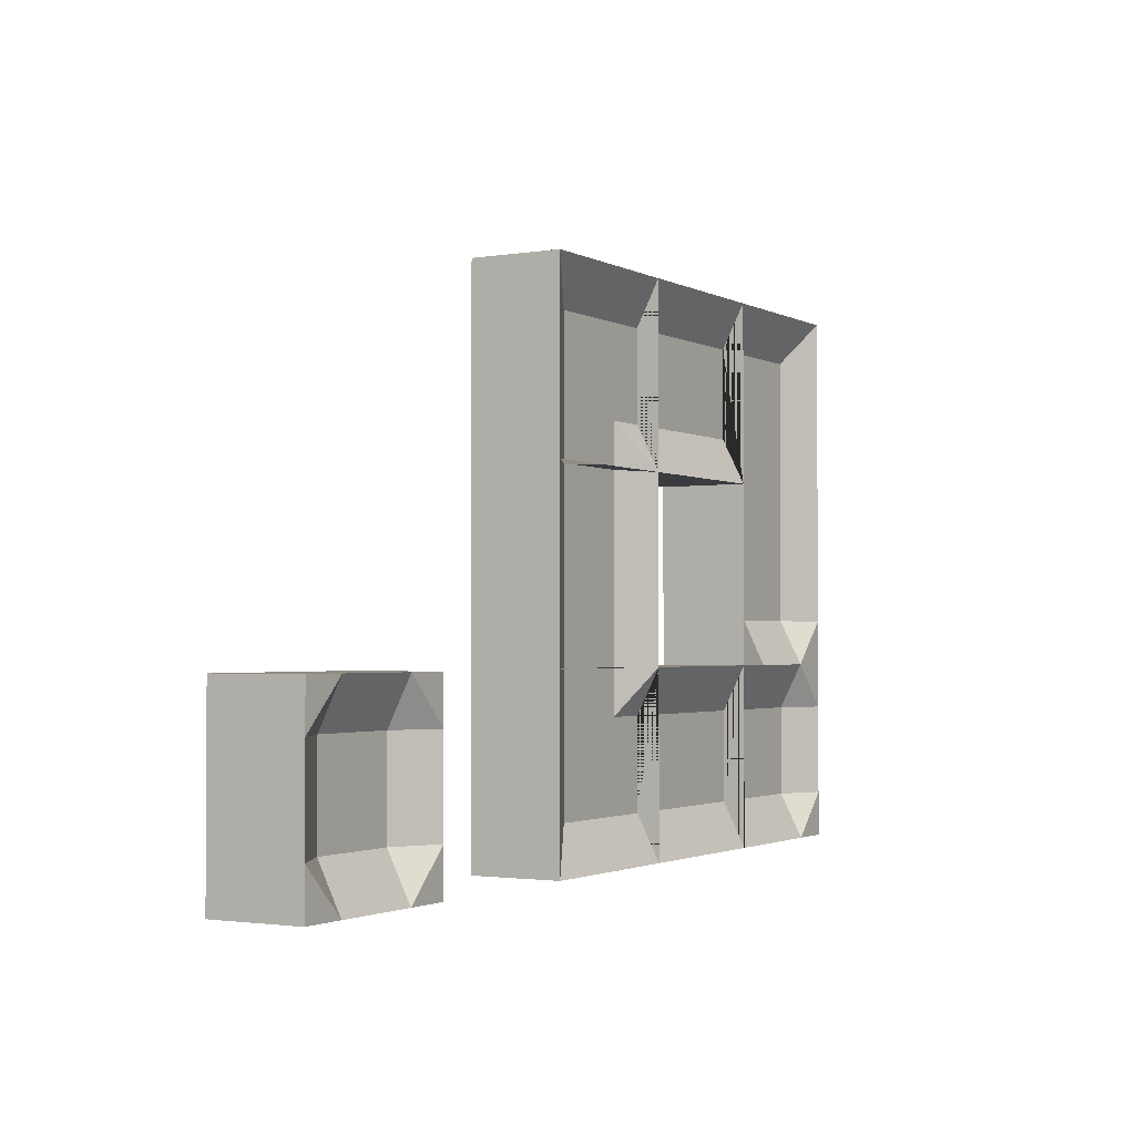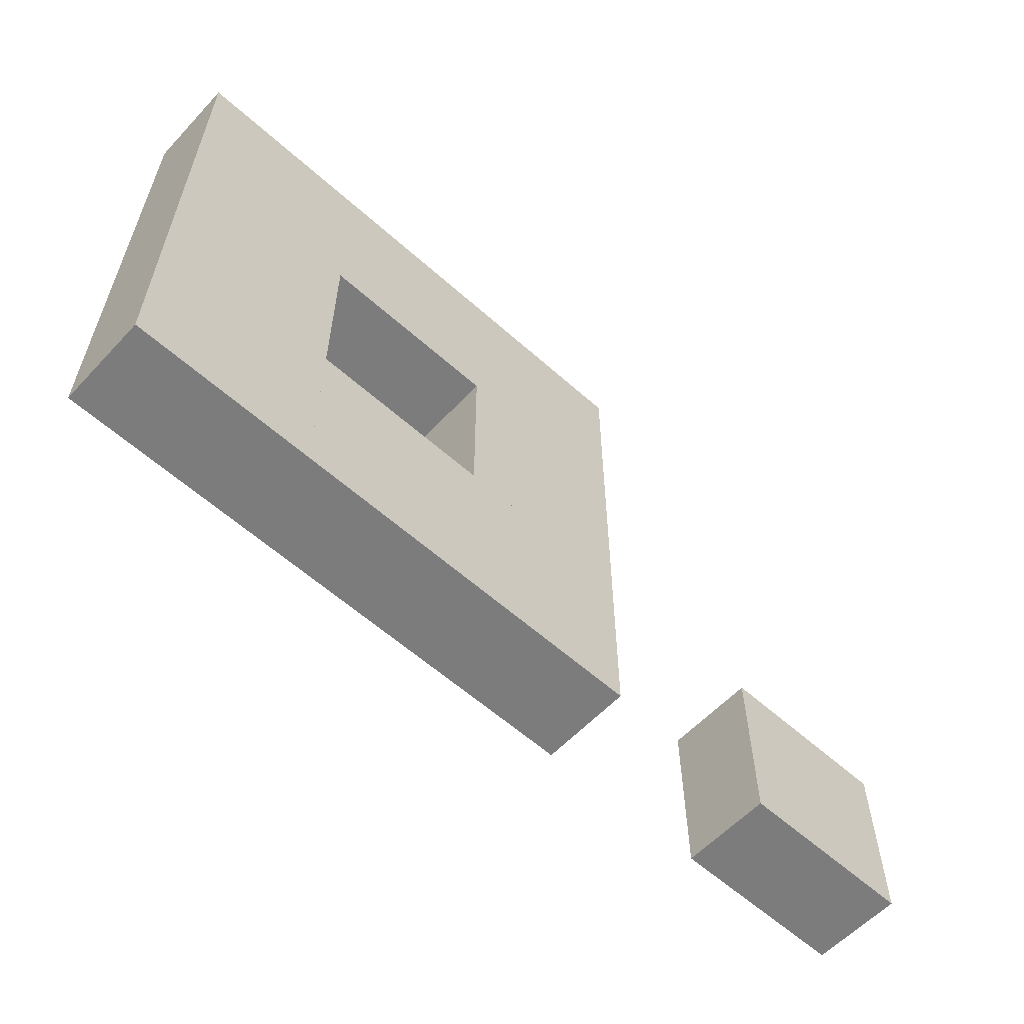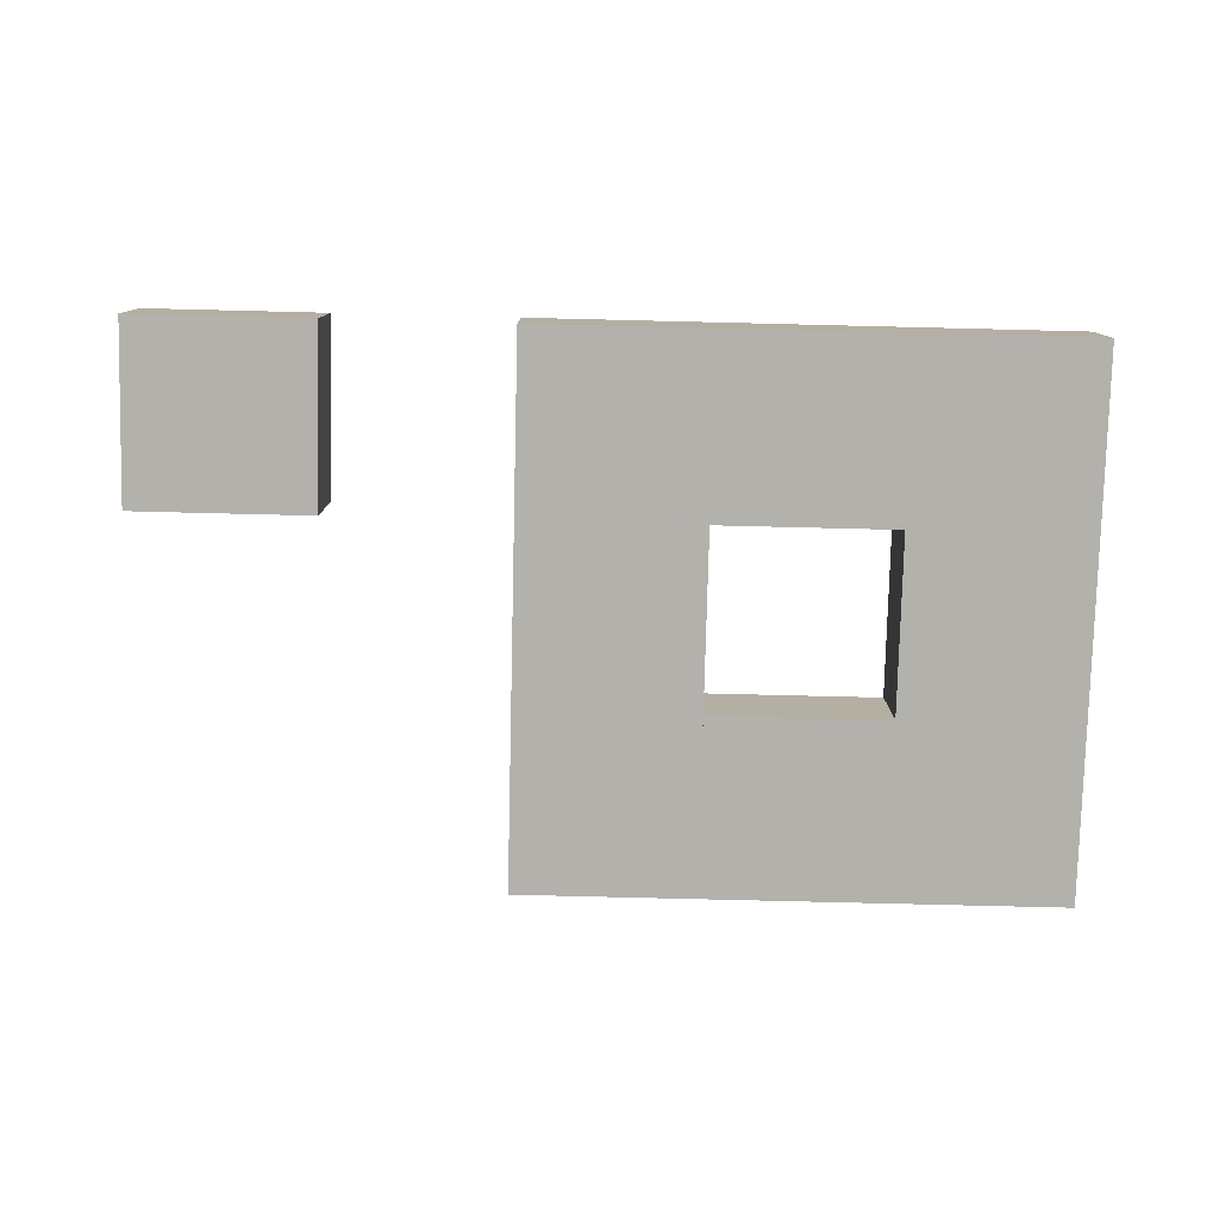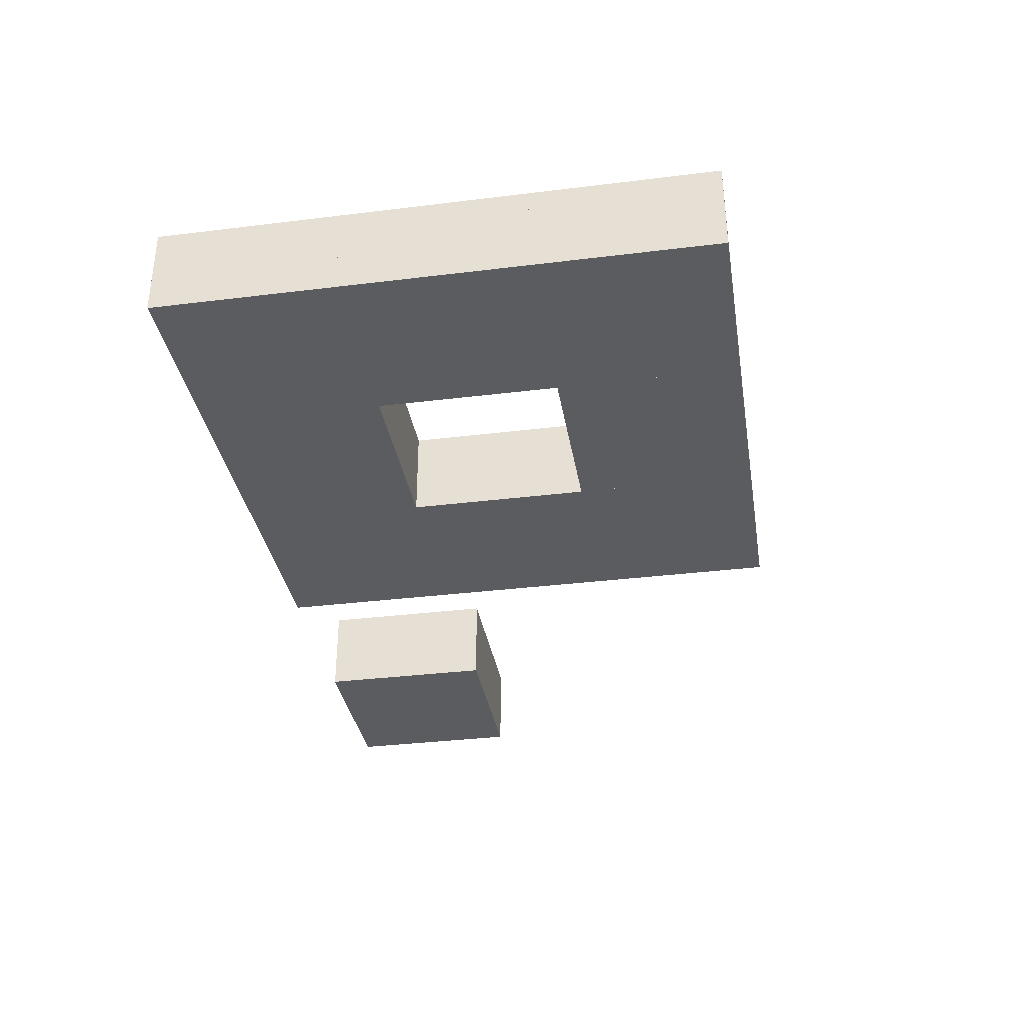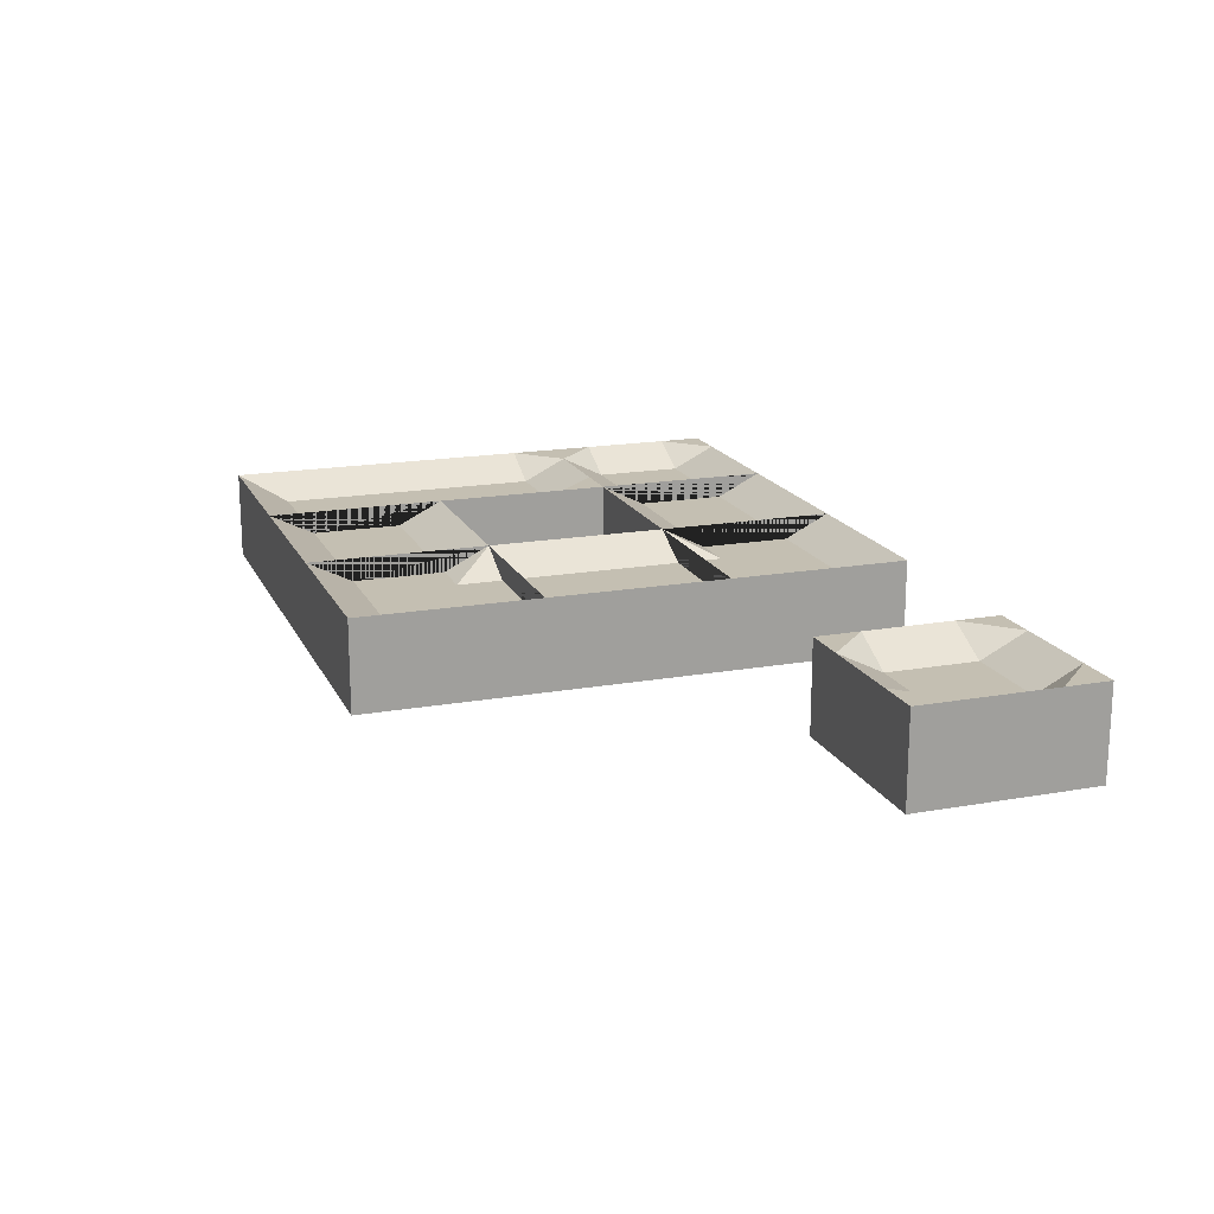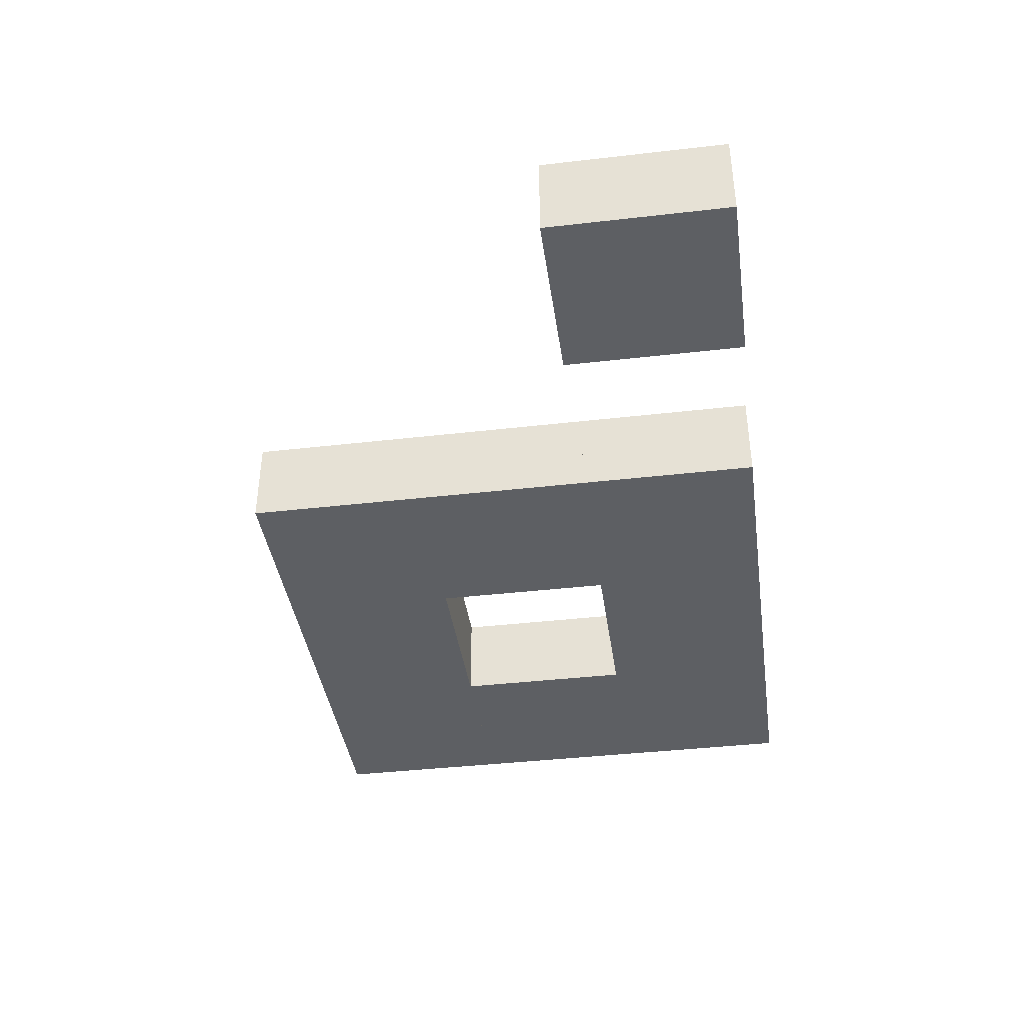
<metadata>
{"format":"obj","ext":"obj","renderer":"f3d","projection":"perspective","resolution":1024,"background":"white","views":[{"elev":-1.9,"azim":120.2,"up":"+Z"},{"elev":-58.8,"azim":-42.7,"up":"+Z"},{"elev":-78.9,"azim":178.6,"up":"+Y"},{"elev":-34.6,"azim":-80.6,"up":"+Y"},{"elev":17.6,"azim":70.7,"up":"+Y"},{"elev":-40.1,"azim":98.1,"up":"+Y"}]}
</metadata>
<code>
o foil.corner.0.2_corner.1417
v 11.5 0.25 -3.5
v 13 -0.5 -5
v 13 0.5 -5
v 11 -0.5 -5
v 11 0.5 -5
v 13 -0.5 -3
v 13 0.5 -3
v 11 -0.5 -3
v 11 0.5 -3
v 13 0.25 -3.5
v 13 0.25 -4.5
v 11.5 0.25 -5
v 12.5 0.25 -5
v 12.5 0 -4.5
v 12.5 0 -4.5
v 12.5 0.25 -4.5
f 4 8 9 5
f 8 6 7 9
f 4 2 6 8
f 3 11 10 7 6 2
f 4 5 12 13 3 2
f 1 10 11 16 13 12
f 10 1 9 7
f 5 9 1 12
f 3 13 16
f 3 16 11
l 14 11
l 14 11
l 14 13
l 15 14
l 14 16
o foil.ending.0.3_ending.571
v 12.5 0.25 -6.5
v 11.5 0.25 -6.5
v 13 -0.5 -5
v 13 0.5 -5
v 13 -0.5 -7
v 13 0.5 -7
v 11 -0.5 -5
v 11 0.5 -5
v 11 -0.5 -7
v 11 0.5 -7
v 11.5 0.25 -5
v 12.5 0.25 -5
v 11.5 0.5 -7
v 12.5 0.5 -7
v 11 0.5 -6.5
v 13 0.5 -6.5
f 21 25 26 29 30 22
f 19 21 22 32 20
f 32 22 30
f 25 23 24 31 26
f 31 29 26
f 21 19 23 25
f 26 25 23 24
f 22 20 19 21
f 19 20 28 27 24 23
f 18 27 28 17
f 29 31 18
f 32 30 17
f 17 30 29 18
f 27 18 31 24
f 17 28 20 32
o foil.ending.0.4_ending.572
v 11.5 0.25 -8.5
v 11.5 0.25 -7.5
v 13 -0.5 -9
v 13 0.5 -9
v 11 -0.5 -9
v 11 0.5 -9
v 13 -0.5 -7
v 13 0.5 -7
v 11 -0.5 -7
v 11 0.5 -7
v 13 0.25 -7.5
v 13 0.25 -8.5
v 11 0.5 -7.5
v 11 0.5 -8.5
v 11.5 0.5 -7
v 11.5 0.5 -9
f 37 41 42 45 46 38
f 35 37 38 48 36
f 48 38 46
f 41 39 40 47 42
f 47 45 42
f 37 35 39 41
f 42 41 39 40
f 38 36 35 37
f 35 36 44 43 40 39
f 34 43 44 33
f 45 47 34
f 48 46 33
f 33 46 45 34
f 43 34 47 40
f 33 44 36 48
o foil.through.1.2_through.295
v 13 -0.5 -5
v 13 0.5 -5
v 15 -0.5 -5
v 15 0.5 -5
v 13 -0.5 -3
v 13 0.5 -3
v 15 -0.5 -3
v 15 0.5 -3
v 15 0.25 -3.5
v 13 0.25 -3.5
v 15 0.25 -4.5
v 13 0.25 -4.5
f 49 50 52 51
f 55 56 54 53
f 52 59 57 56 55 51
f 51 55 53 49
f 50 49 53 54 58 60
f 50 60 59 52
f 56 57 58 54
f 59 60 58 57
o foil.through.1.4_through.296
v 15 -0.5 -7
v 15 0.5 -7
v 13 -0.5 -7
v 13 0.5 -7
v 15 -0.5 -9
v 15 0.5 -9
v 13 -0.5 -9
v 13 0.5 -9
v 13 0.25 -8.5
v 15 0.25 -8.5
v 13 0.25 -7.5
v 15 0.25 -7.5
f 61 62 64 63
f 67 68 66 65
f 64 71 69 68 67 63
f 63 67 65 61
f 62 61 65 66 70 72
f 62 72 71 64
f 68 69 70 66
f 71 72 70 69
o foil.corner.2.2_corner.1418
v 16.5 0.25 -3.5
v 15 -0.5 -5
v 15 0.5 -5
v 15 -0.5 -3
v 15 0.5 -3
v 17 -0.5 -5
v 17 0.5 -5
v 17 -0.5 -3
v 17 0.5 -3
v 16.5 0.25 -5
v 15.5 0.25 -5
v 15 0.25 -3.5
v 15 0.25 -4.5
v 15.5 0 -4.5
v 15.5 0 -4.5
v 15.5 0.25 -4.5
f 76 80 81 77
f 80 78 79 81
f 76 74 78 80
f 75 83 82 79 78 74
f 76 77 84 85 75 74
f 73 82 83 88 85 84
f 82 73 81 79
f 77 81 73 84
f 75 85 88
f 75 88 83
l 86 83
l 86 83
l 86 85
l 87 86
l 86 88
o foil.through.2.3_through.297
v 17 -0.5 -7
v 17 0.5 -7
v 17 -0.5 -5
v 17 0.5 -5
v 15 -0.5 -7
v 15 0.5 -7
v 15 -0.5 -5
v 15 0.5 -5
v 15.5 0.25 -5
v 15.5 0.25 -7
v 16.5 0.25 -5
v 16.5 0.25 -7
f 89 90 92 91
f 95 96 94 93
f 92 99 97 96 95 91
f 91 95 93 89
f 90 89 93 94 98 100
f 90 100 99 92
f 96 97 98 94
f 99 100 98 97
o foil.corner.2.4_corner.1419
v 16.5 0.25 -8.5
v 15 -0.5 -7
v 15 0.5 -7
v 17 -0.5 -7
v 17 0.5 -7
v 15 -0.5 -9
v 15 0.5 -9
v 17 -0.5 -9
v 17 0.5 -9
v 15 0.25 -8.5
v 15 0.25 -7.5
v 16.5 0.25 -7
v 15.5 0.25 -7
v 15.5 0 -7.5
v 15.5 0 -7.5
v 15.5 0.25 -7.5
f 104 108 109 105
f 108 106 107 109
f 104 102 106 108
f 103 111 110 107 106 102
f 104 105 112 113 103 102
f 101 110 111 116 113 112
f 110 101 109 107
f 105 109 101 112
f 103 113 116
f 103 116 111
l 114 111
l 114 111
l 114 113
l 115 114
l 114 116
o foil.hole.4.4_Cube.287
v 19.5 0.25 -8.5
v 19 -0.5 -9
v 19 0.5 -9
v 19.5 0.5 -9
v 19 0.5 -8.5
v 20.5 0.25 -8.5
v 21 -0.5 -9
v 21 0.5 -9
v 20.5 0.5 -9
v 21 0.5 -8.5
v 19.5 0.25 -7.5
v 19 -0.5 -7
v 19 0.5 -7
v 19.5 0.5 -7
v 19 0.5 -7.5
v 20.5 0.25 -7.5
v 21 -0.5 -7
v 21 0.5 -7
v 20.5 0.5 -7
v 21 0.5 -7.5
f 121 120 119
f 126 124 125
f 131 129 130
f 136 135 134
f 119 120 125 124 123 118
f 124 126 136 134 133 123
f 118 128 129 131 121 119
f 129 128 133 134 135 130
f 128 118 123 133
f 121 117 120
f 126 125 122
f 121 131 127 117
f 131 130 127
f 122 117 127 132
f 126 122 132 136
f 136 132 135
f 120 117 122 125
f 130 135 132 127

</code>
